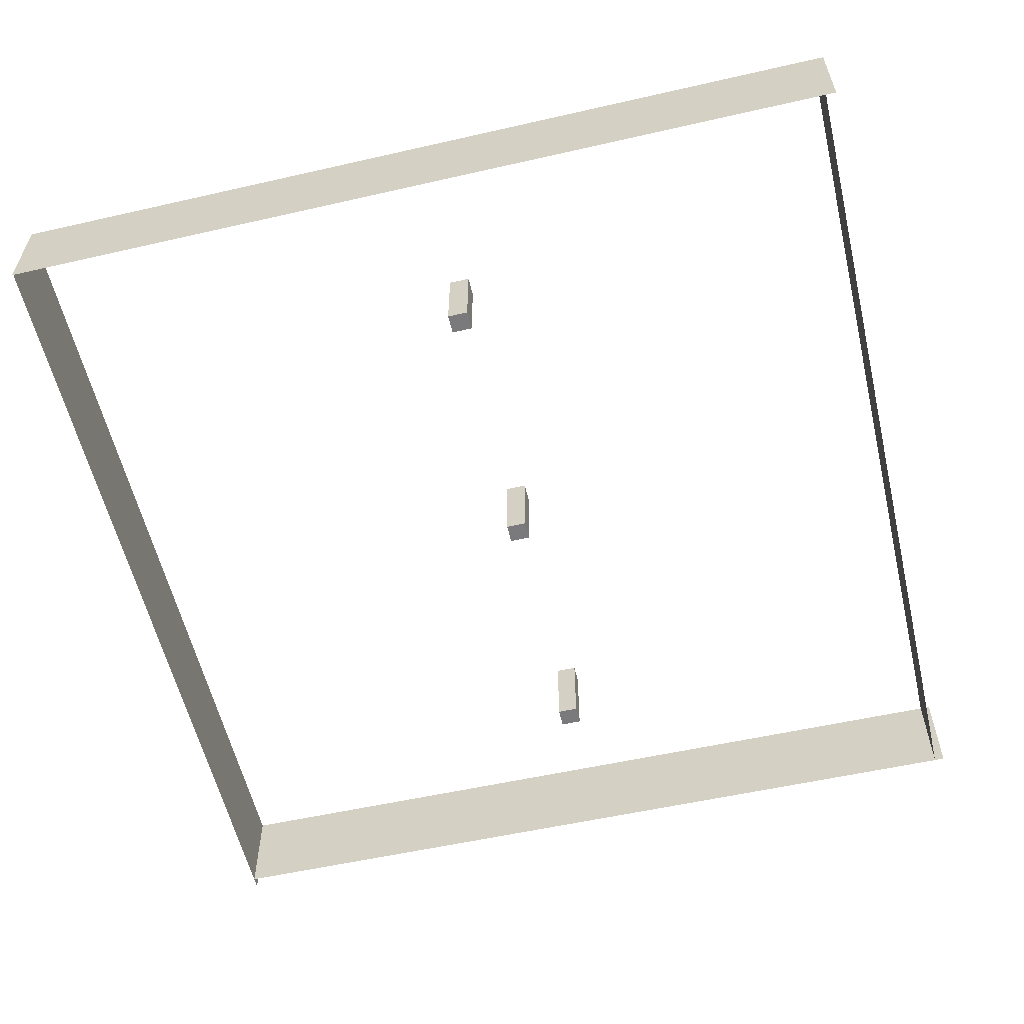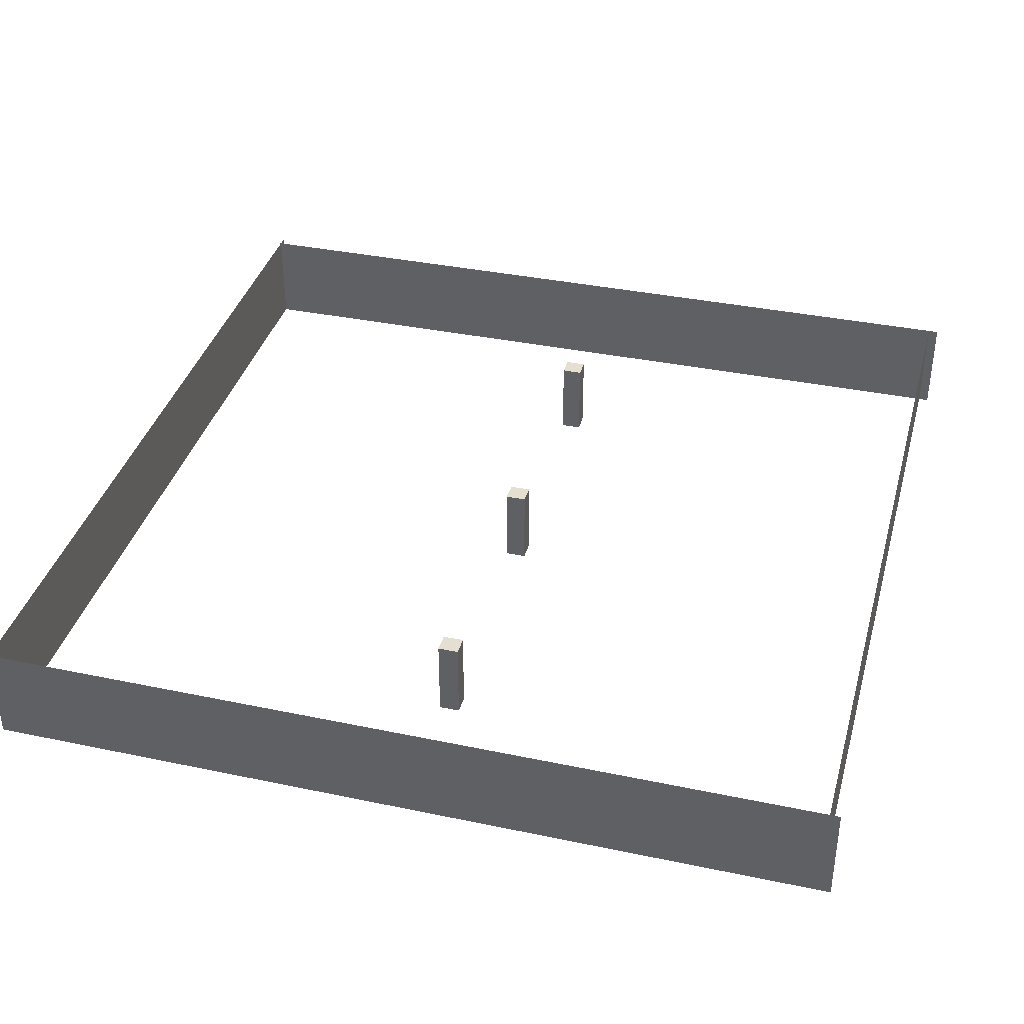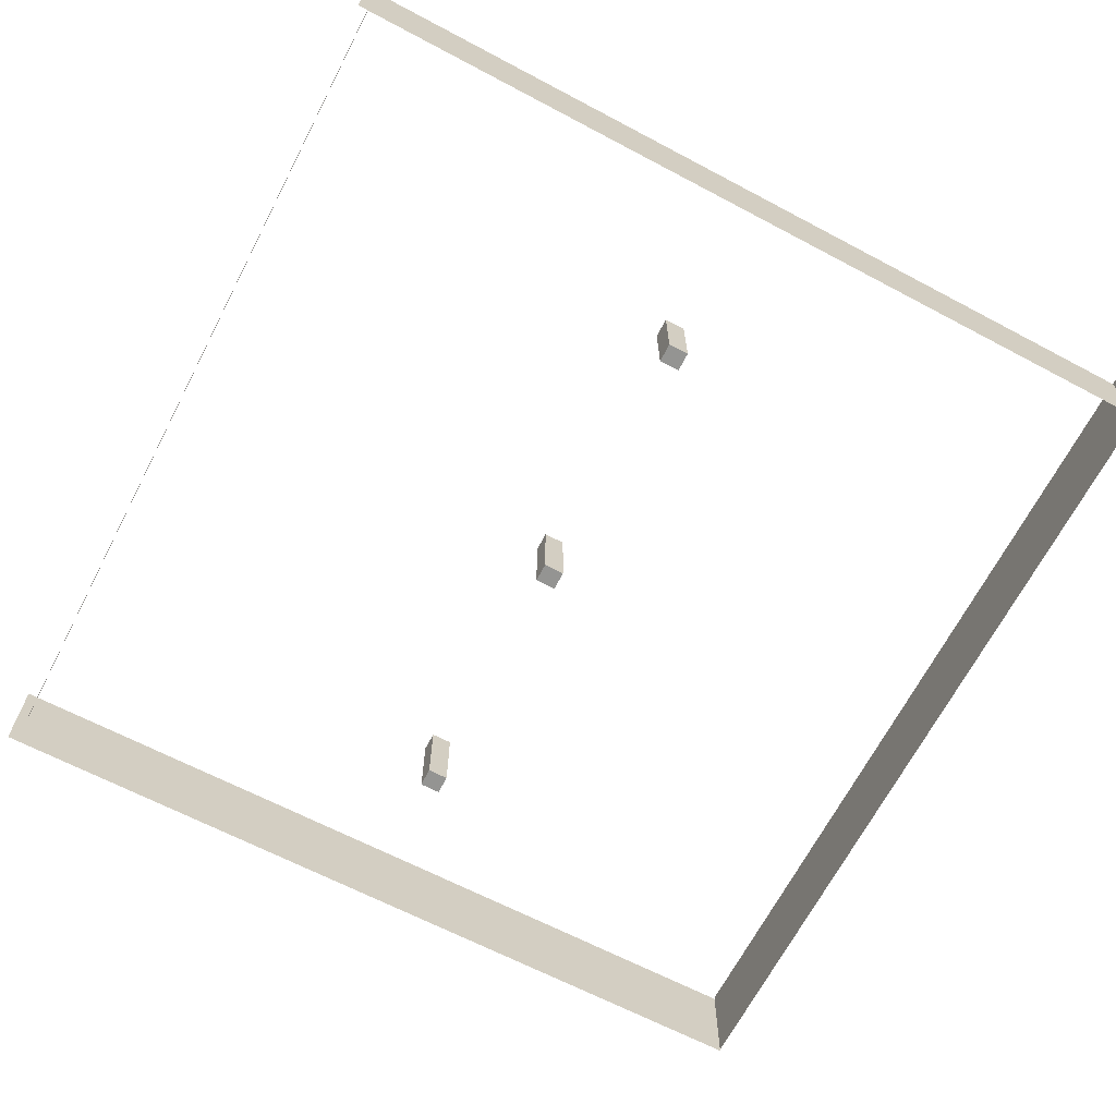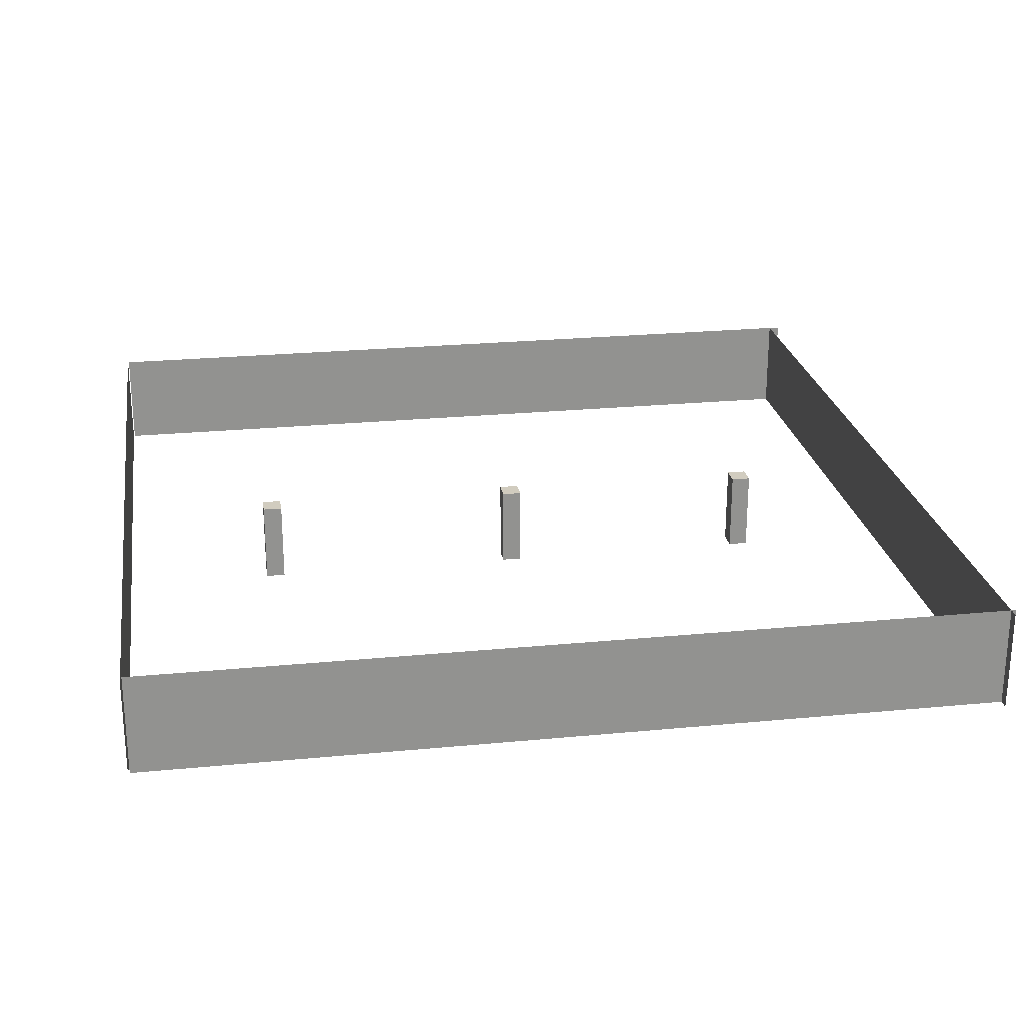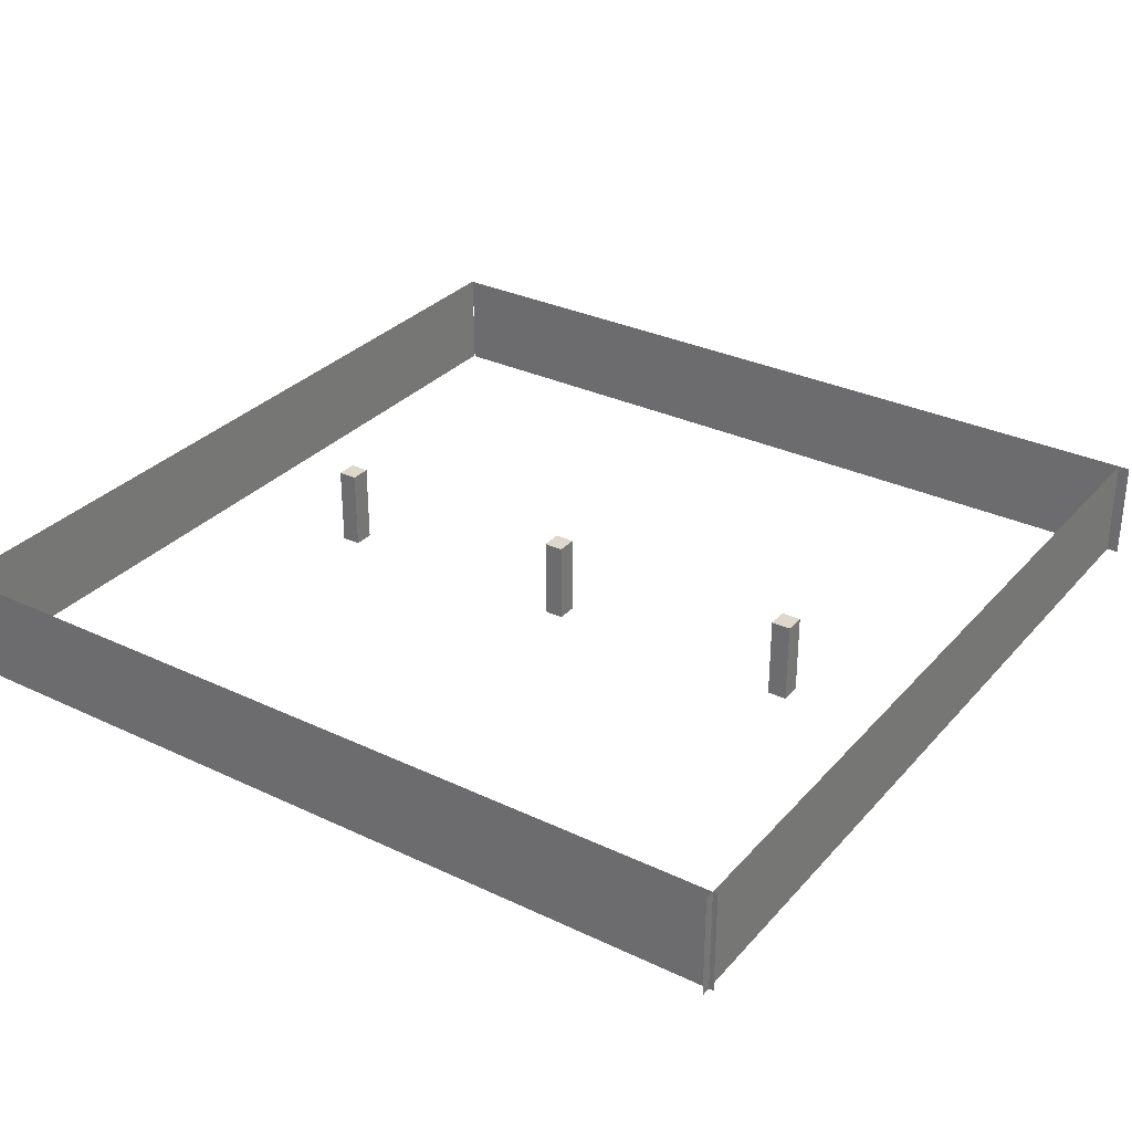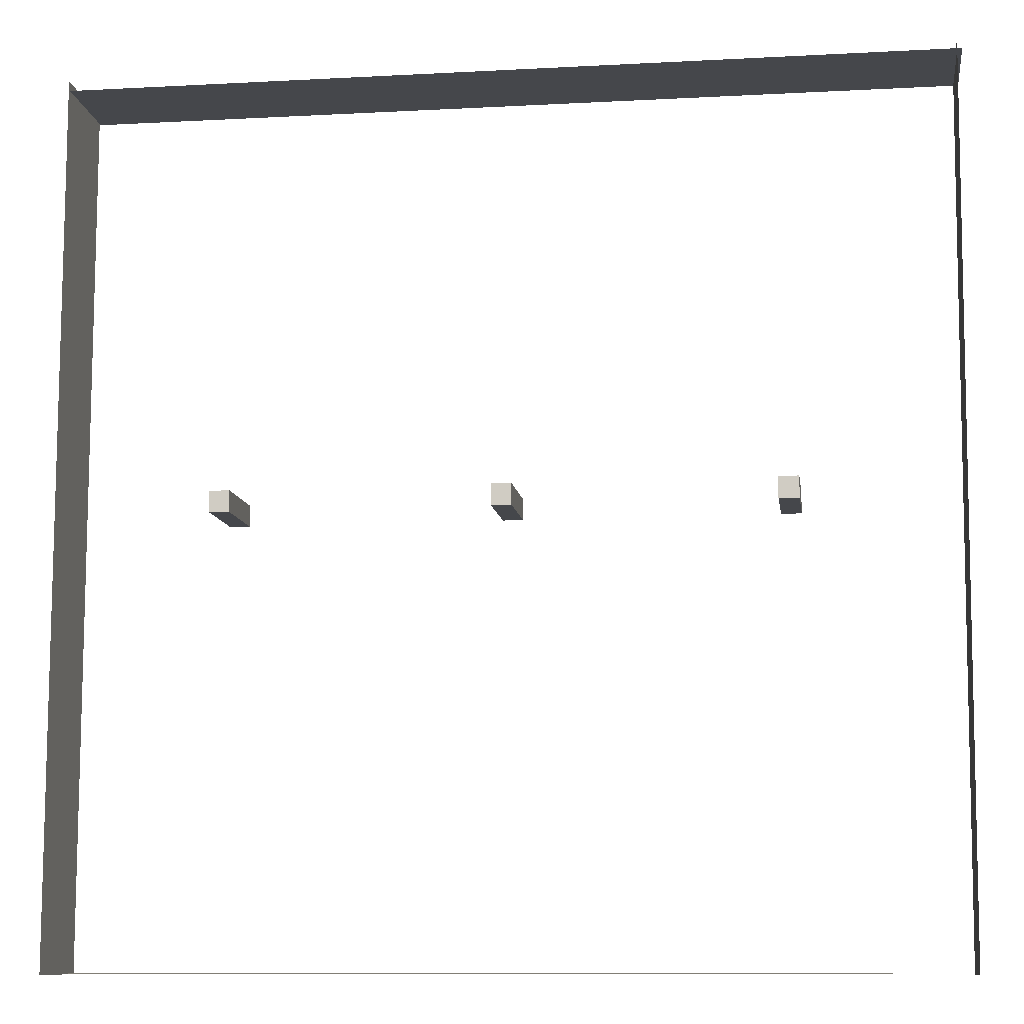
<metadata>
{"format":"obj","ext":"obj","renderer":"f3d","projection":"perspective","resolution":1024,"background":"white","views":[{"elev":-58.2,"azim":-76.7,"up":"+Y"},{"elev":37.5,"azim":-74.9,"up":"+Y"},{"elev":-66.9,"azim":62.5,"up":"+Y"},{"elev":24.2,"azim":-9.1,"up":"+Y"},{"elev":31.2,"azim":34.1,"up":"+Y"},{"elev":-10.3,"azim":7.8,"up":"+Z"}]}
</metadata>
<code>
o Mesh.005_Cube_Cube.003
v -723.3 0.3462 52.9
v -723.3 0.3462 -4.582
v -723.3 228.3 -4.582
v -723.3 228.3 52.9
v -777.2 228.3 52.9
v -777.2 0.3462 52.9
v -777.2 228.3 -4.582
v -777.2 0.3462 -4.582
f 1 2 3
f 1 3 4
f 4 5 6
f 6 1 4
f 5 7 8
f 5 8 6
f 2 8 7
f 2 7 3
f 2 1 6
f 2 6 8
f 7 5 4
f 7 4 3
o Mesh.006_Cube_Cube.001
v 767.4 0.3462 52.9
v 767.4 0.3462 -4.582
v 767.4 228.3 -4.582
v 767.4 228.3 52.9
v 713.5 228.3 52.9
v 713.5 0.3462 52.9
v 713.5 228.3 -4.582
v 713.5 0.3462 -4.582
f 9 10 11
f 9 11 12
f 12 13 14
f 14 9 12
f 13 15 16
f 13 16 14
f 10 16 15
f 10 15 11
f 10 9 14
f 10 14 16
f 15 13 12
f 15 12 11
o Mesh.004_Cube_Cube.002
v 25.83 0.3462 52.9
v 25.83 0.3462 -4.582
v 25.83 228.3 -4.582
v 25.83 228.3 52.9
v -28.01 228.3 52.9
v -28.01 0.3462 52.9
v -28.01 228.3 -4.582
v -28.01 0.3462 -4.582
f 17 18 19
f 17 19 20
f 20 21 22
f 22 17 20
f 21 23 24
f 21 24 22
f 18 24 23
f 18 23 19
f 18 17 22
f 18 22 24
f 23 21 20
f 23 20 19
o Mesh.003_Plane.055
v -1197 284.4 -1201
v -1197 284.4 1206
v -1197 -0.4842 1206
v -1197 -0.4846 -1201
f 25 26 27
f 25 27 28
o Mesh.002_Plane.000
v 1213 284.4 -1198
v -1194 284.4 -1198
v -1194 -0.4846 -1198
v 1213 -0.4846 -1198
f 29 30 31
f 29 31 32
o Mesh.001_Plane.057
v -1194 284.4 1177
v 1213 284.4 1177
v 1213 -0.4842 1177
v -1194 -0.4842 1177
f 33 34 35
f 33 35 36
o Mesh_Plane.056
v 1200 284.4 1206
v 1181 284.4 -1201
v 1181 -0.4846 -1201
v 1200 -0.4842 1206
f 37 38 39
f 37 39 40

</code>
